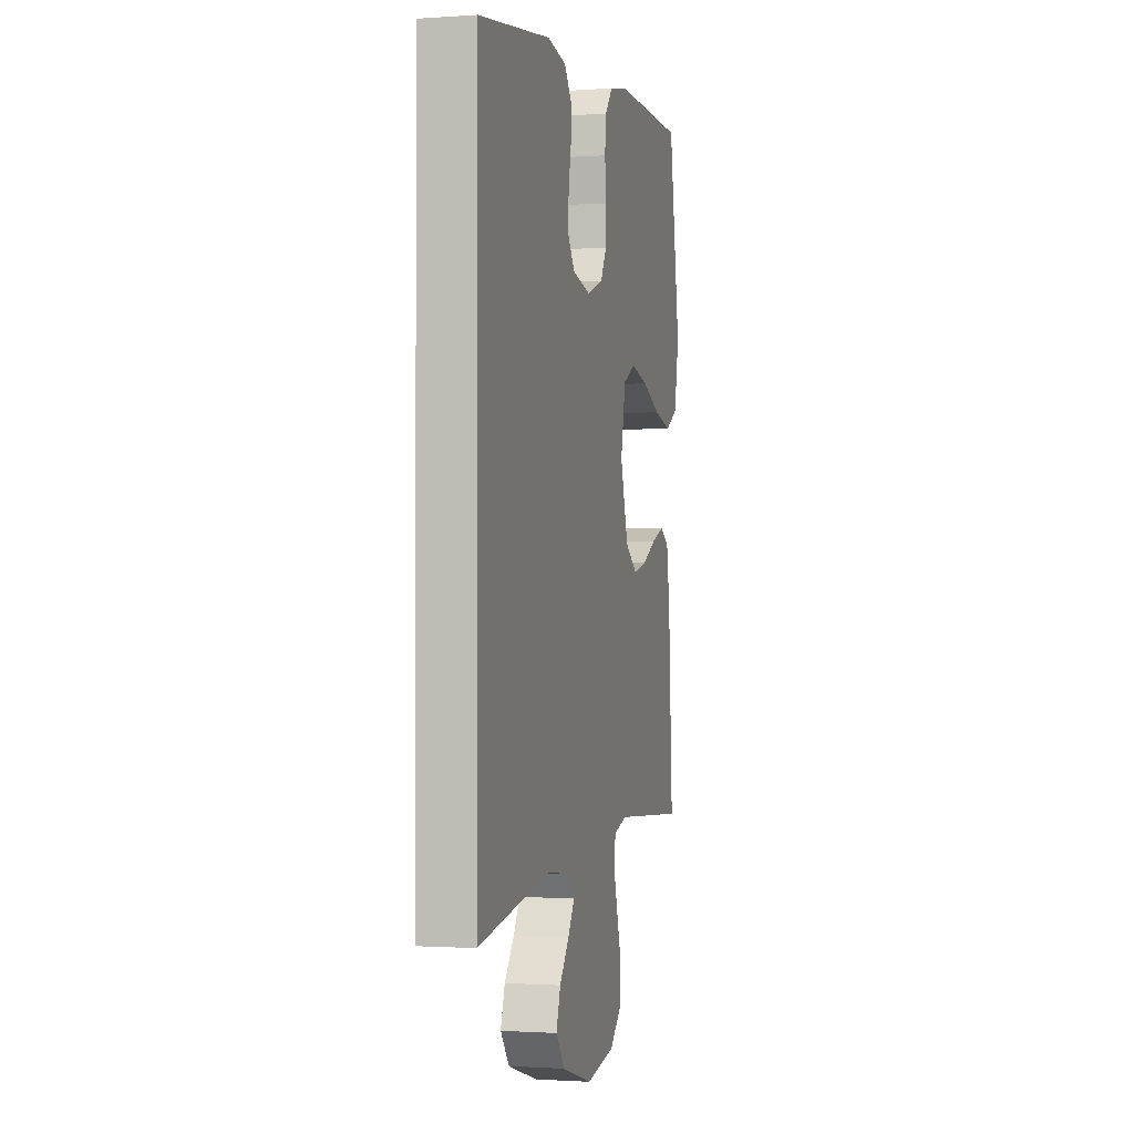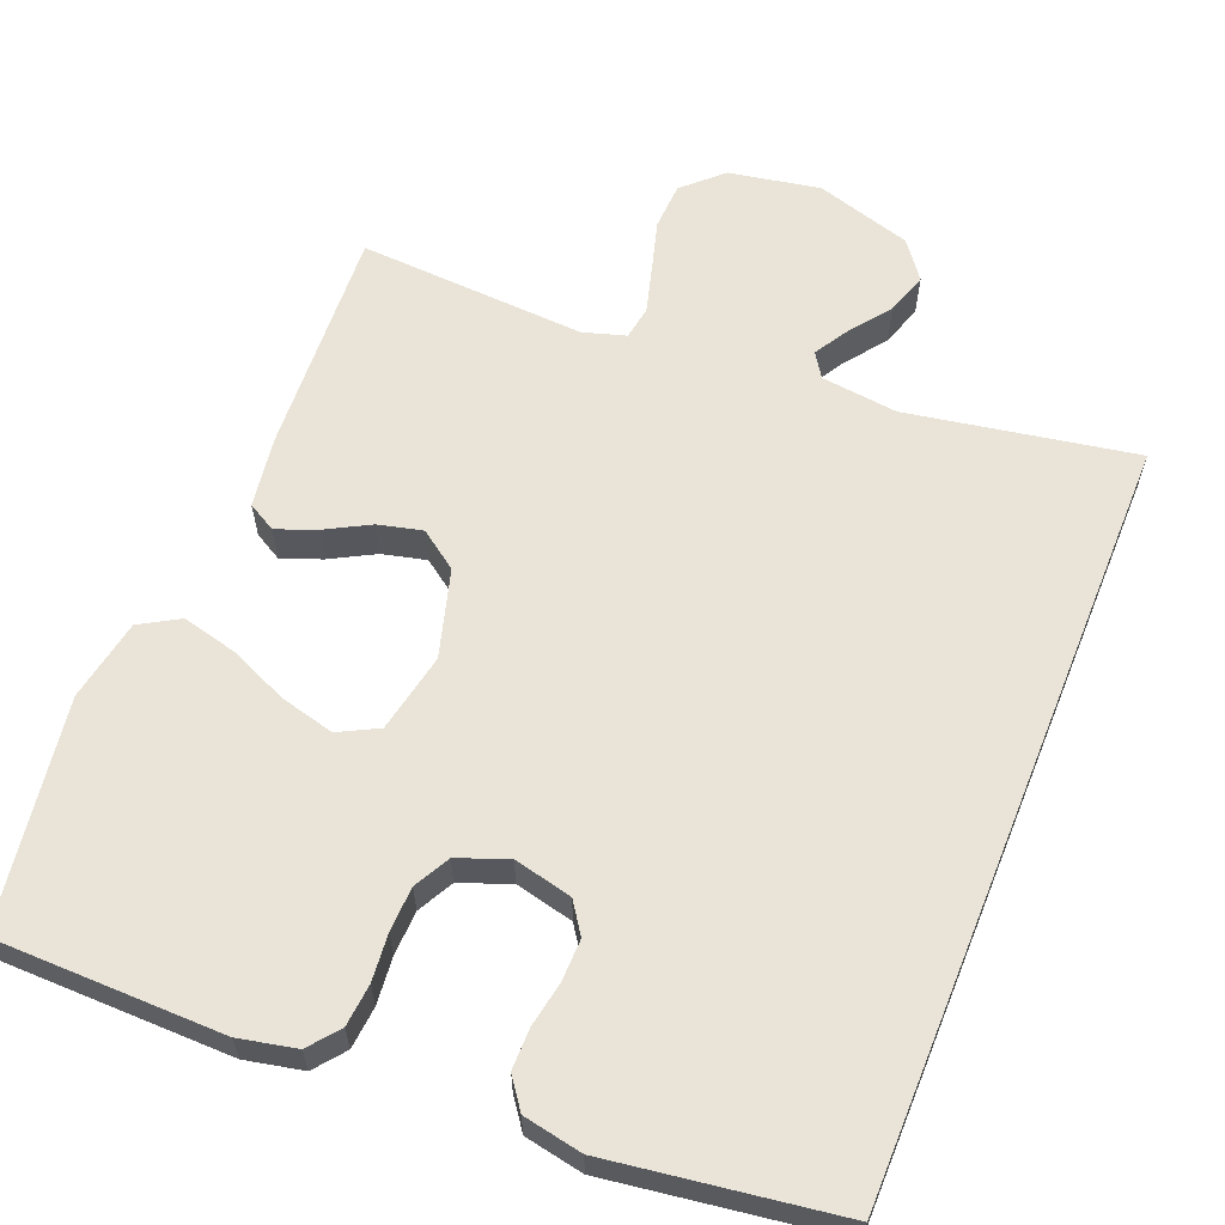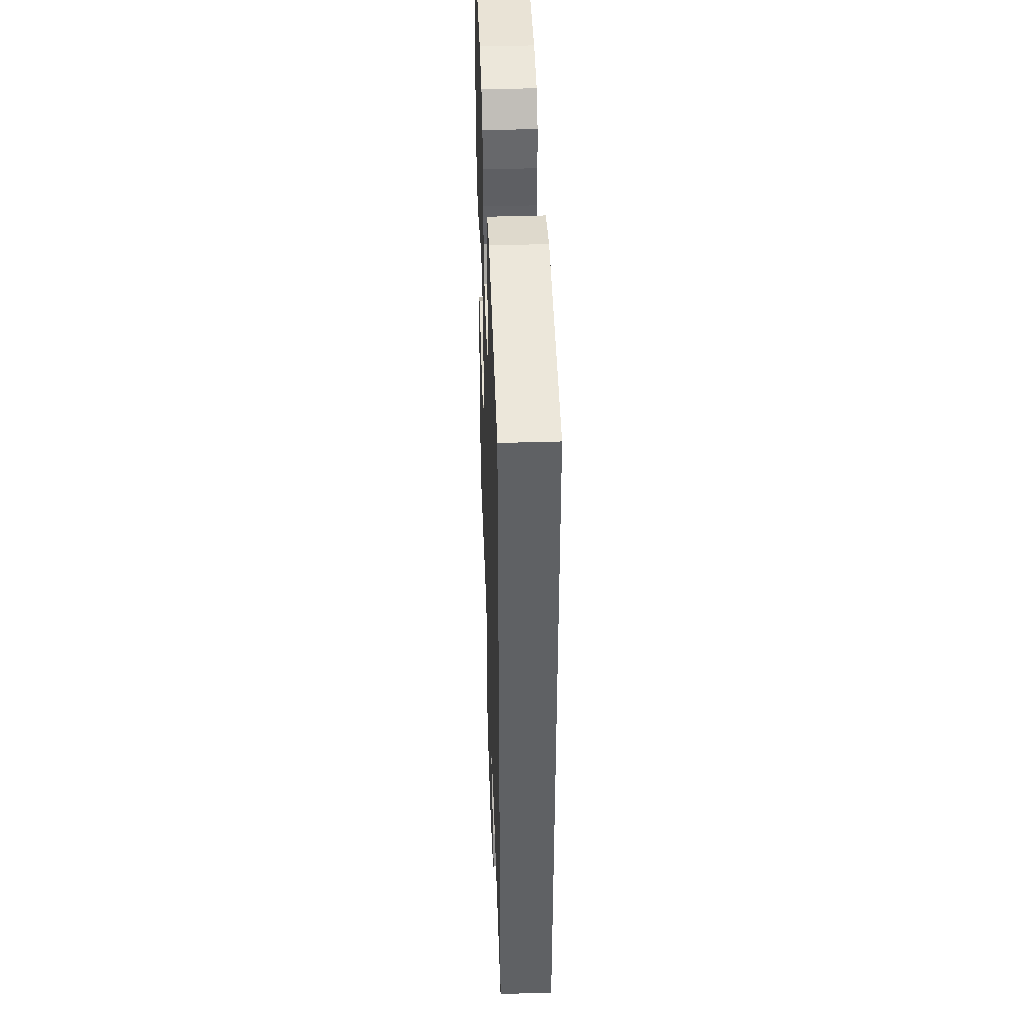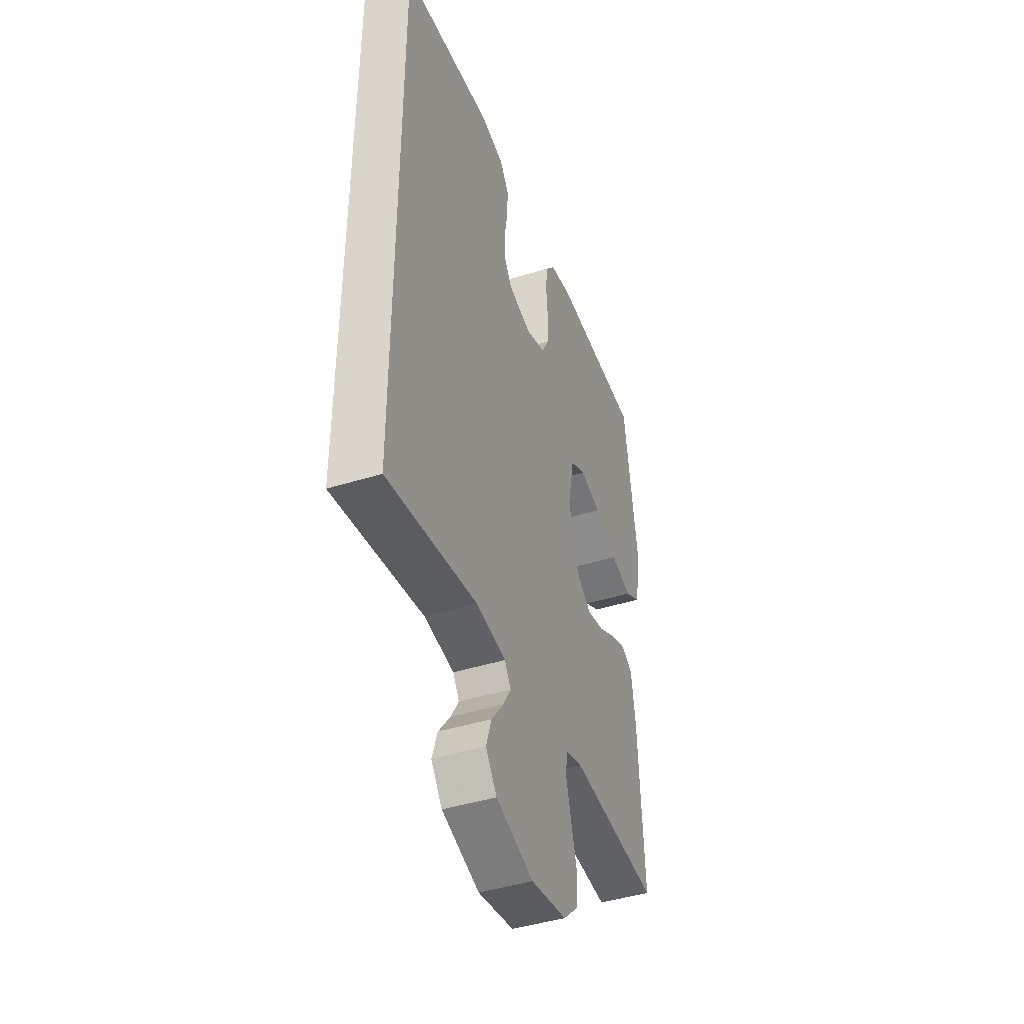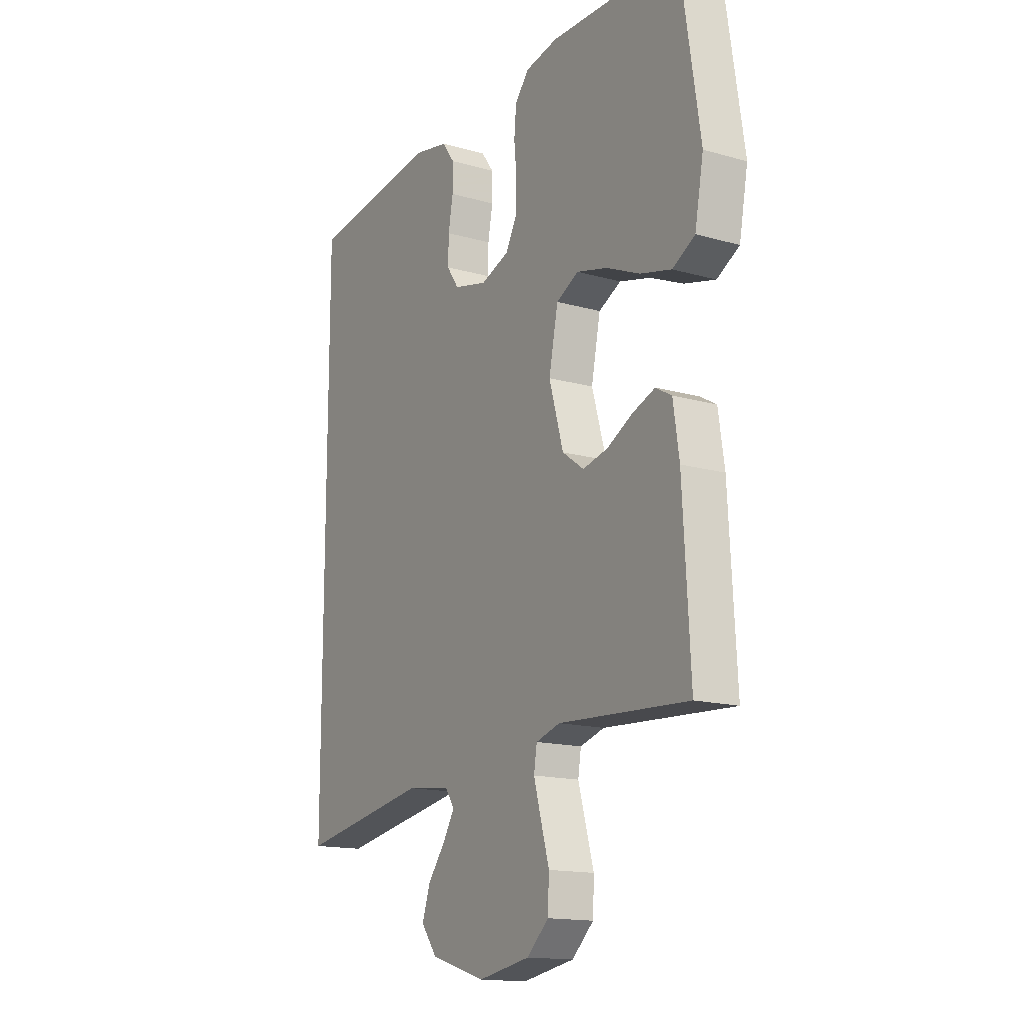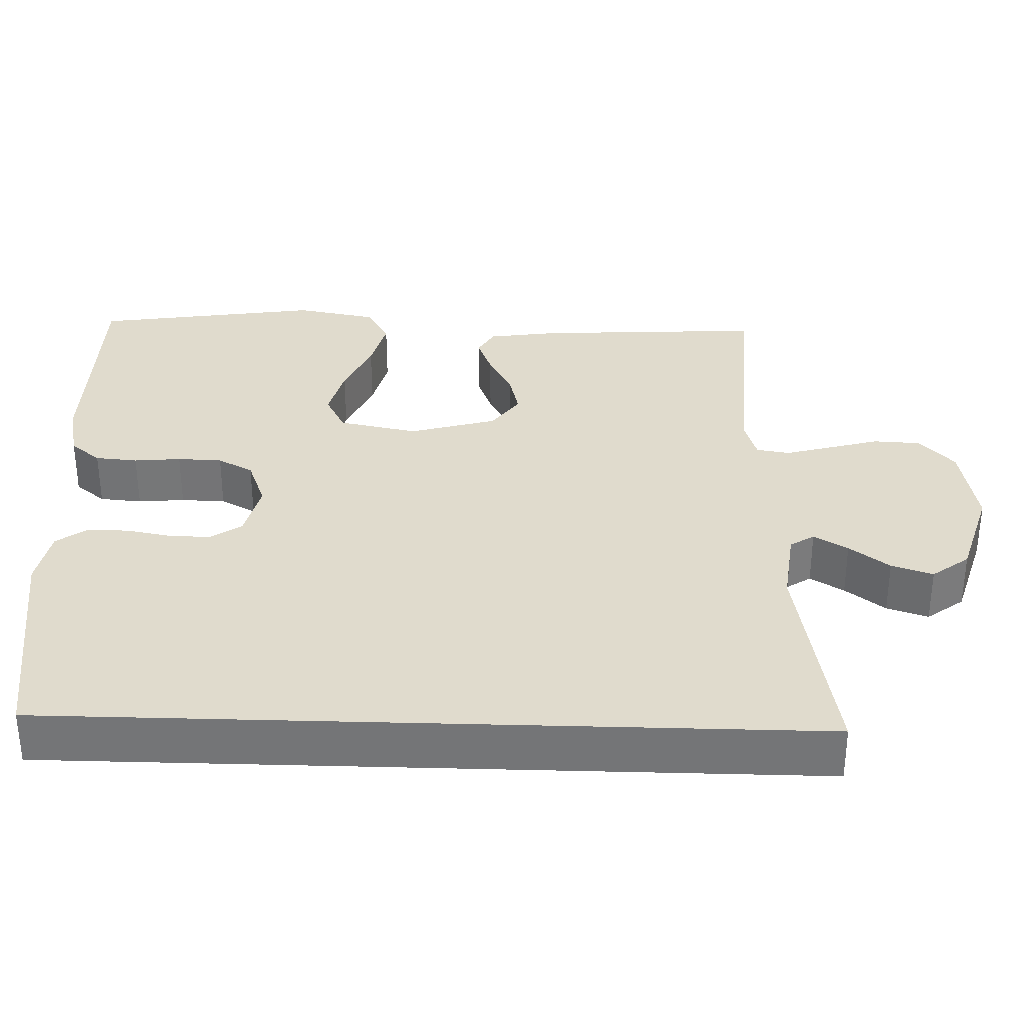
<metadata>
{"format":"obj","ext":"obj","renderer":"f3d","projection":"perspective","resolution":1024,"background":"white","views":[{"elev":-1.3,"azim":104.5,"up":"+Z"},{"elev":61.2,"azim":22.0,"up":"+Y"},{"elev":42.9,"azim":87.9,"up":"+Z"},{"elev":-43.8,"azim":110.1,"up":"+Z"},{"elev":-15.2,"azim":-121.3,"up":"+Z"},{"elev":33.3,"azim":91.8,"up":"+Y"}]}
</metadata>
<code>
v 0.5 0.07 -0.572
v 0.2 0.07 -0.519
v 0.099 0.07 -0.531
v 0.078 0.07 -0.563
v 0.105 0.07 -0.608
v 0.145 0.07 -0.661
v 0.163 0.07 -0.716
v 0.126 0.07 -0.765
v 0 0.07 -0.803
v -0.12 0.07 -0.781
v -0.17 0.07 -0.734
v -0.173 0.07 -0.672
v -0.154 0.07 -0.605
v -0.137 0.07 -0.544
v -0.144 0.07 -0.5
v -0.2 0.07 -0.483
v -0.5 0.07 -0.5
v -0.483 0.07 -0.2
v -0.469 0.07 -0.106
v -0.432 0.07 -0.085
v -0.38 0.07 -0.105
v -0.321 0.07 -0.137
v -0.263 0.07 -0.151
v -0.213 0.07 -0.115
v -0.18 0.07 0
v -0.201 0.07 0.105
v -0.253 0.07 0.132
v -0.324 0.07 0.114
v -0.402 0.07 0.08
v -0.474 0.07 0.062
v -0.526 0.07 0.092
v -0.546 0.07 0.2
v -0.5 0.07 0.5
v -0.2 0.07 0.504
v -0.124 0.07 0.488
v -0.092 0.07 0.448
v -0.087 0.07 0.392
v -0.093 0.07 0.33
v -0.091 0.07 0.271
v -0.066 0.07 0.224
v 0 0.07 0.199
v 0.077 0.07 0.217
v 0.105 0.07 0.258
v 0.104 0.07 0.313
v 0.093 0.07 0.373
v 0.093 0.07 0.427
v 0.122 0.07 0.467
v 0.2 0.07 0.482
v 0.5 0.07 0.439
v 0.5 0 -0.572
v 0.2 0 -0.519
v 0.099 0 -0.531
v 0.078 0 -0.563
v 0.105 0 -0.608
v 0.145 0 -0.661
v 0.163 0 -0.716
v 0.126 0 -0.765
v 0 0 -0.803
v -0.12 0 -0.781
v -0.17 0 -0.734
v -0.173 0 -0.672
v -0.154 0 -0.605
v -0.137 0 -0.544
v -0.144 0 -0.5
v -0.2 0 -0.483
v -0.5 0 -0.5
v -0.483 0 -0.2
v -0.469 0 -0.106
v -0.432 0 -0.085
v -0.38 0 -0.105
v -0.321 0 -0.137
v -0.263 0 -0.151
v -0.213 0 -0.115
v -0.18 0 0
v -0.201 0 0.105
v -0.253 0 0.132
v -0.324 0 0.114
v -0.402 0 0.08
v -0.474 0 0.062
v -0.526 0 0.092
v -0.546 0 0.2
v -0.5 0 0.5
v -0.2 0 0.504
v -0.124 0 0.488
v -0.092 0 0.448
v -0.087 0 0.392
v -0.093 0 0.33
v -0.091 0 0.271
v -0.066 0 0.224
v 0 0 0.199
v 0.077 0 0.217
v 0.105 0 0.258
v 0.104 0 0.313
v 0.093 0 0.373
v 0.093 0 0.427
v 0.122 0 0.467
v 0.2 0 0.482
v 0.5 0 0.439
f 48 49 1 2
f 47 48 2 3
f 44 45 46 47
f 43 44 47
f 43 47 3 4
f 42 43 4
f 41 42 4
f 40 41 4
f 39 40 4
f 35 36 37 38
f 35 38 39
f 34 35 39
f 28 29 30 31
f 27 28 31 32
f 19 20 21 22
f 19 22 23
f 16 17 18 19
f 15 16 19 23
f 10 11 12 13
f 10 13 14
f 9 10 14
f 8 9 14 15
f 5 6 7 8
f 4 5 8 15
f 27 32 33 34
f 26 27 34 39
f 25 26 39 4
f 4 15 23 24
f 4 24 25
f 51 50 98 97
f 52 51 97 96
f 96 95 94 93
f 96 93 92
f 53 52 96 92
f 53 92 91
f 53 91 90
f 53 90 89
f 53 89 88
f 87 86 85 84
f 88 87 84
f 88 84 83
f 80 79 78 77
f 81 80 77 76
f 71 70 69 68
f 72 71 68
f 68 67 66 65
f 72 68 65 64
f 62 61 60 59
f 63 62 59
f 63 59 58
f 64 63 58 57
f 57 56 55 54
f 64 57 54 53
f 83 82 81 76
f 88 83 76 75
f 53 88 75 74
f 73 72 64 53
f 74 73 53
f 1 50 51 2
f 2 51 52 3
f 3 52 53 4
f 4 53 54 5
f 5 54 55 6
f 6 55 56 7
f 7 56 57 8
f 8 57 58 9
f 9 58 59 10
f 10 59 60 11
f 11 60 61 12
f 12 61 62 13
f 13 62 63 14
f 14 63 64 15
f 15 64 65 16
f 16 65 66 17
f 17 66 67 18
f 18 67 68 19
f 19 68 69 20
f 20 69 70 21
f 21 70 71 22
f 22 71 72 23
f 23 72 73 24
f 24 73 74 25
f 25 74 75 26
f 26 75 76 27
f 27 76 77 28
f 28 77 78 29
f 29 78 79 30
f 30 79 80 31
f 31 80 81 32
f 32 81 82 33
f 33 82 83 34
f 34 83 84 35
f 35 84 85 36
f 36 85 86 37
f 37 86 87 38
f 38 87 88 39
f 39 88 89 40
f 40 89 90 41
f 41 90 91 42
f 42 91 92 43
f 43 92 93 44
f 44 93 94 45
f 45 94 95 46
f 46 95 96 47
f 47 96 97 48
f 48 97 98 49
f 49 98 50 1

</code>
